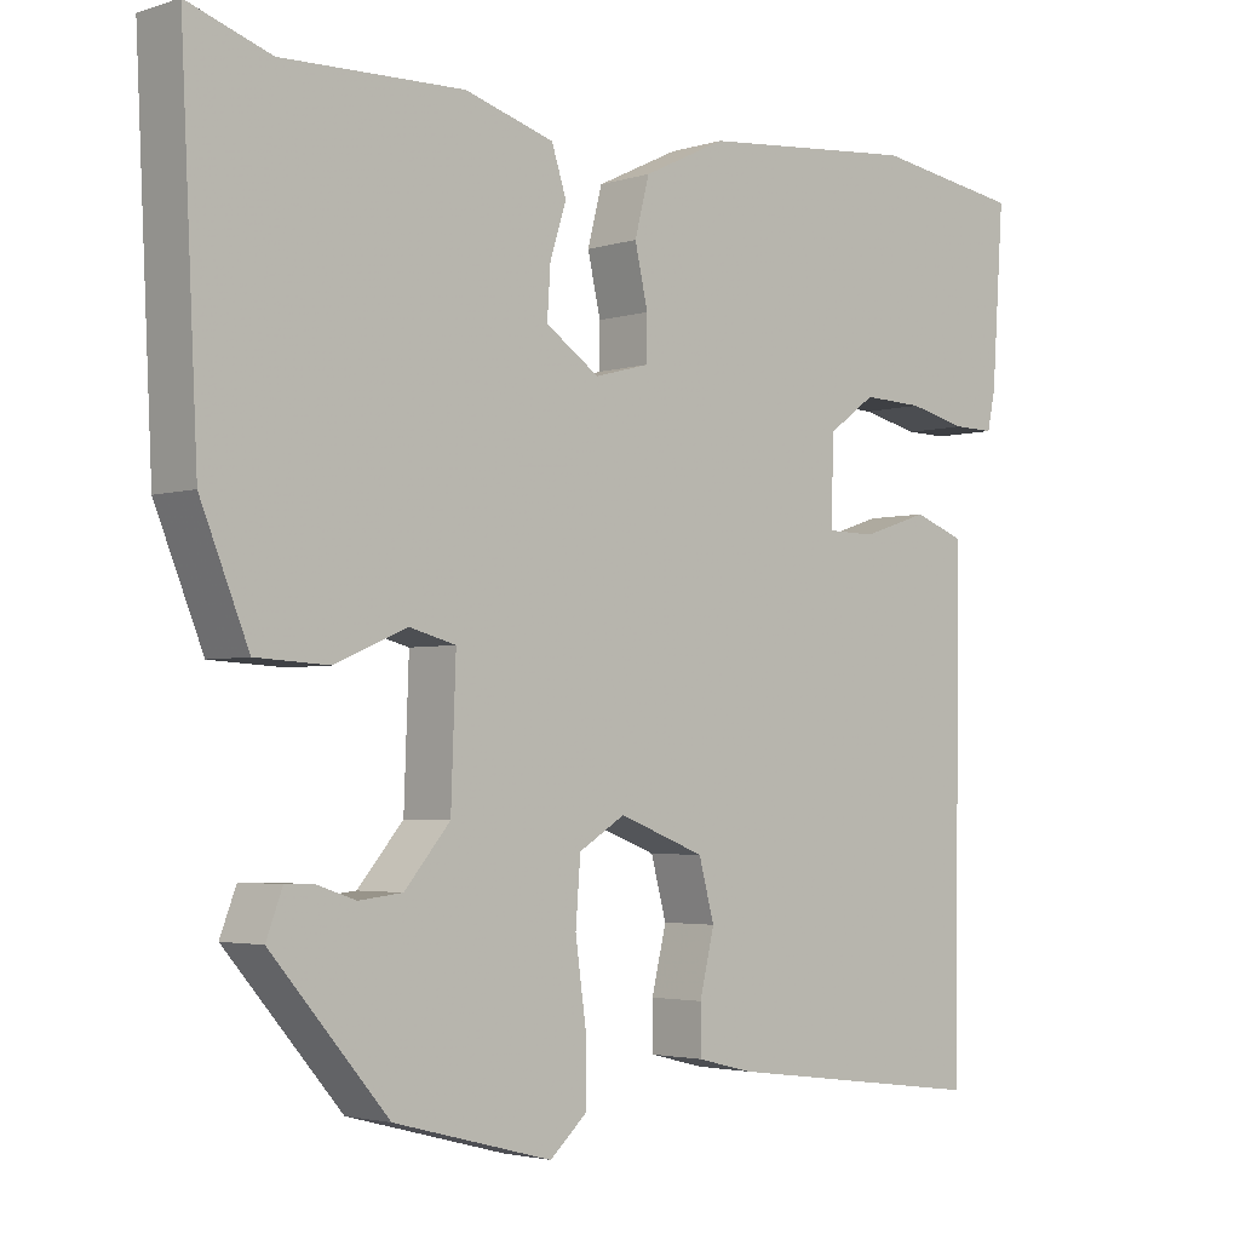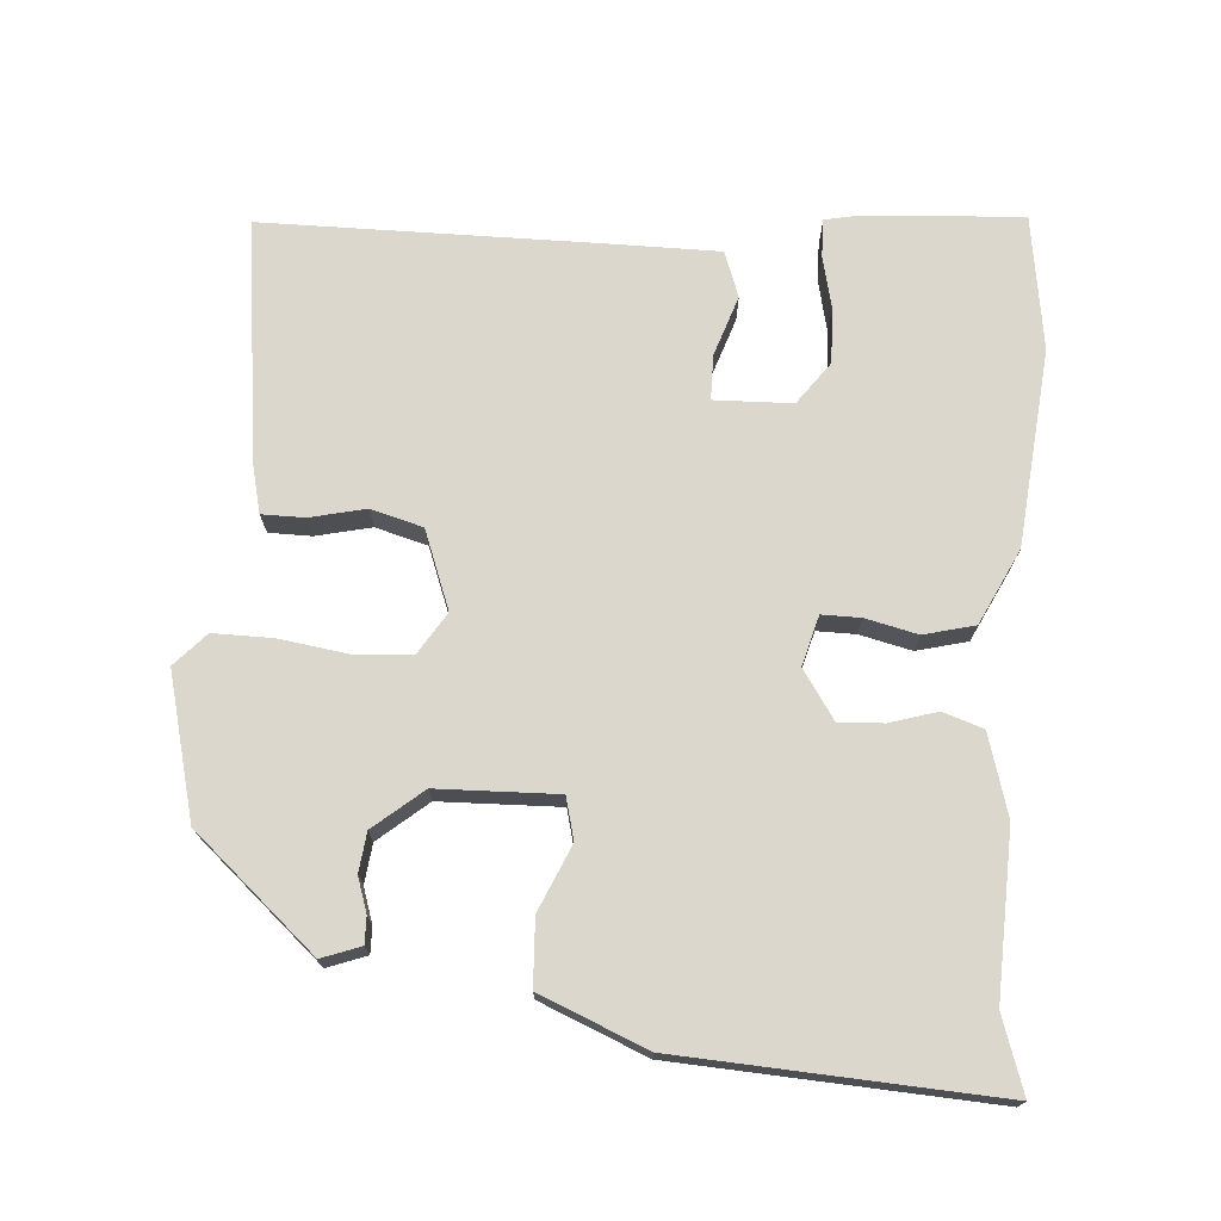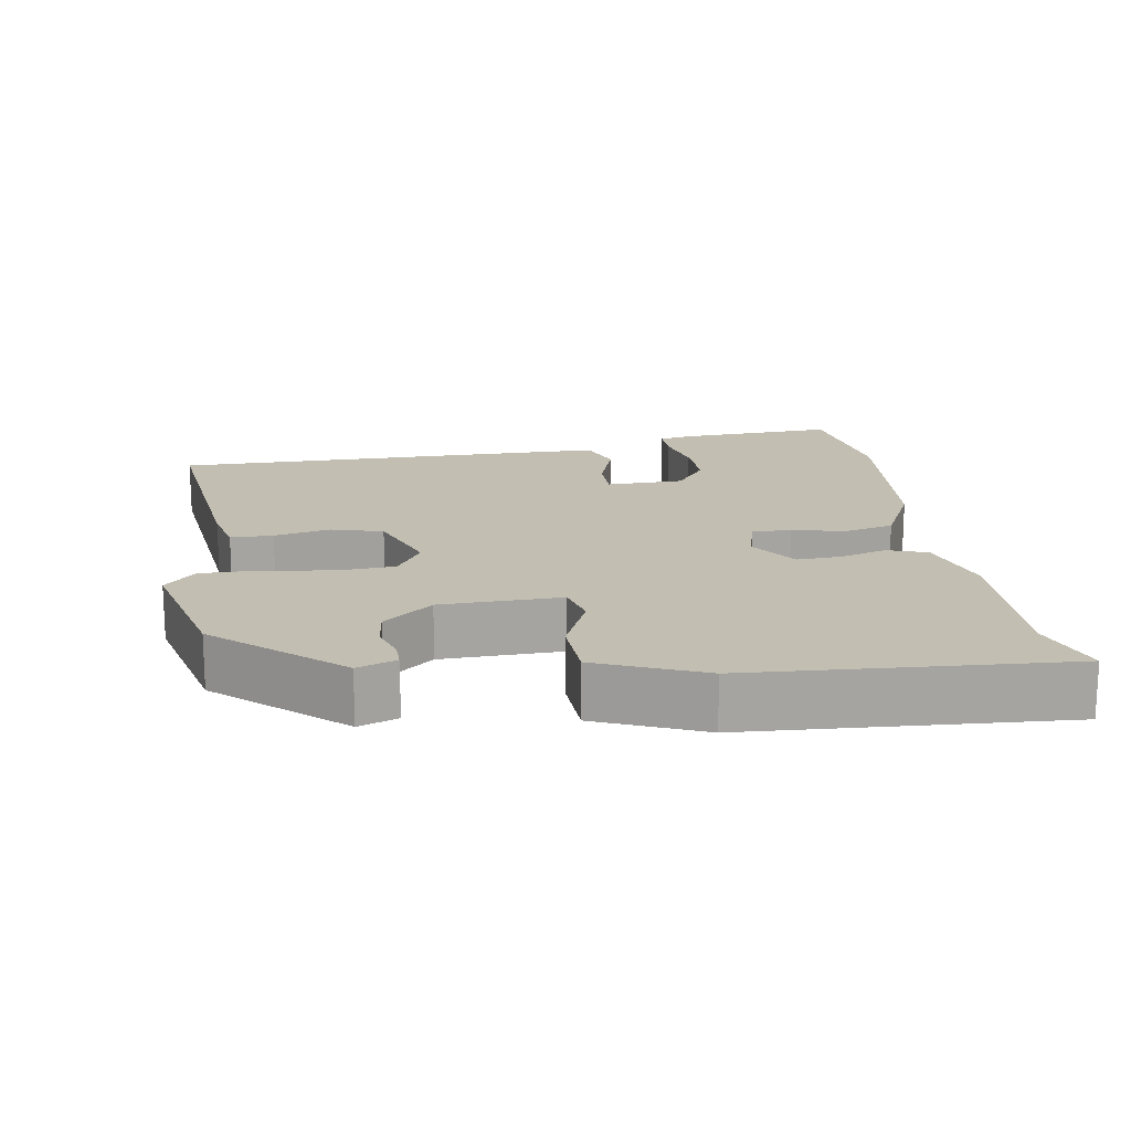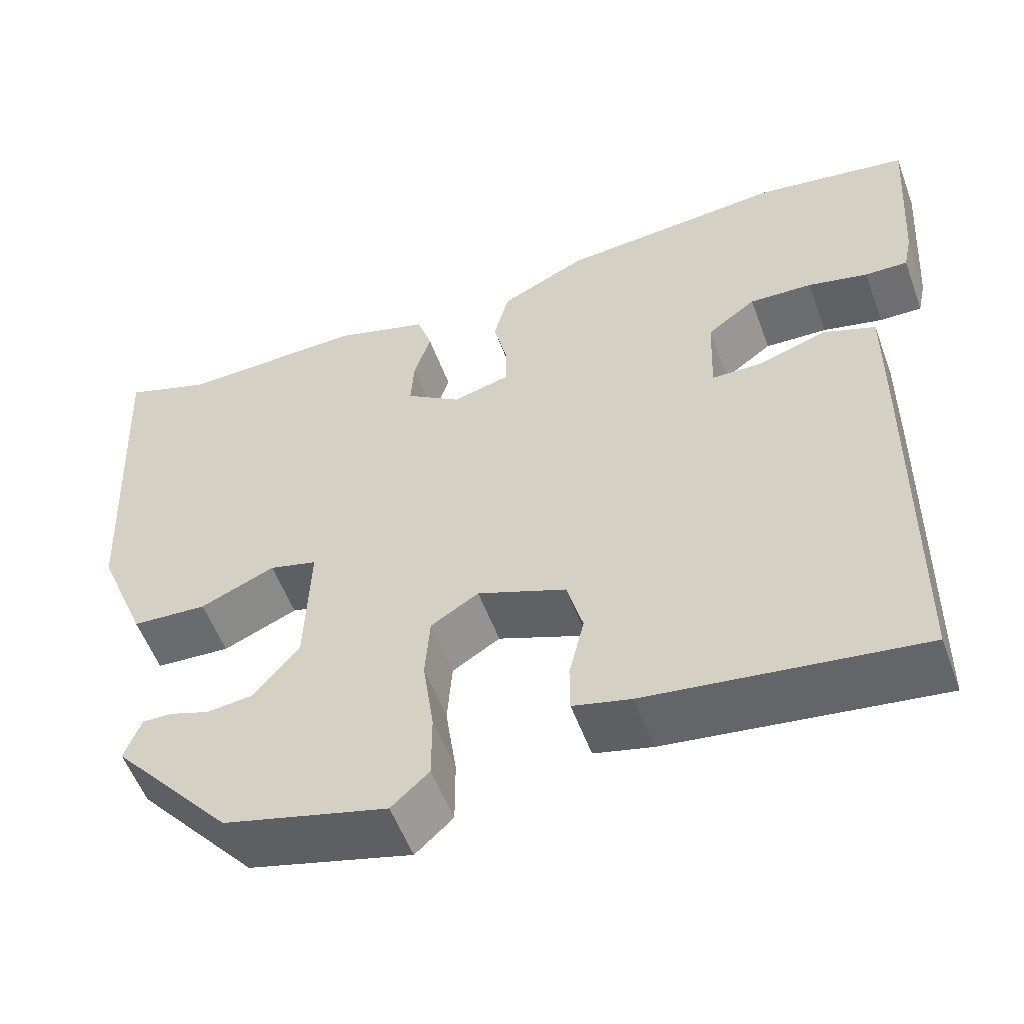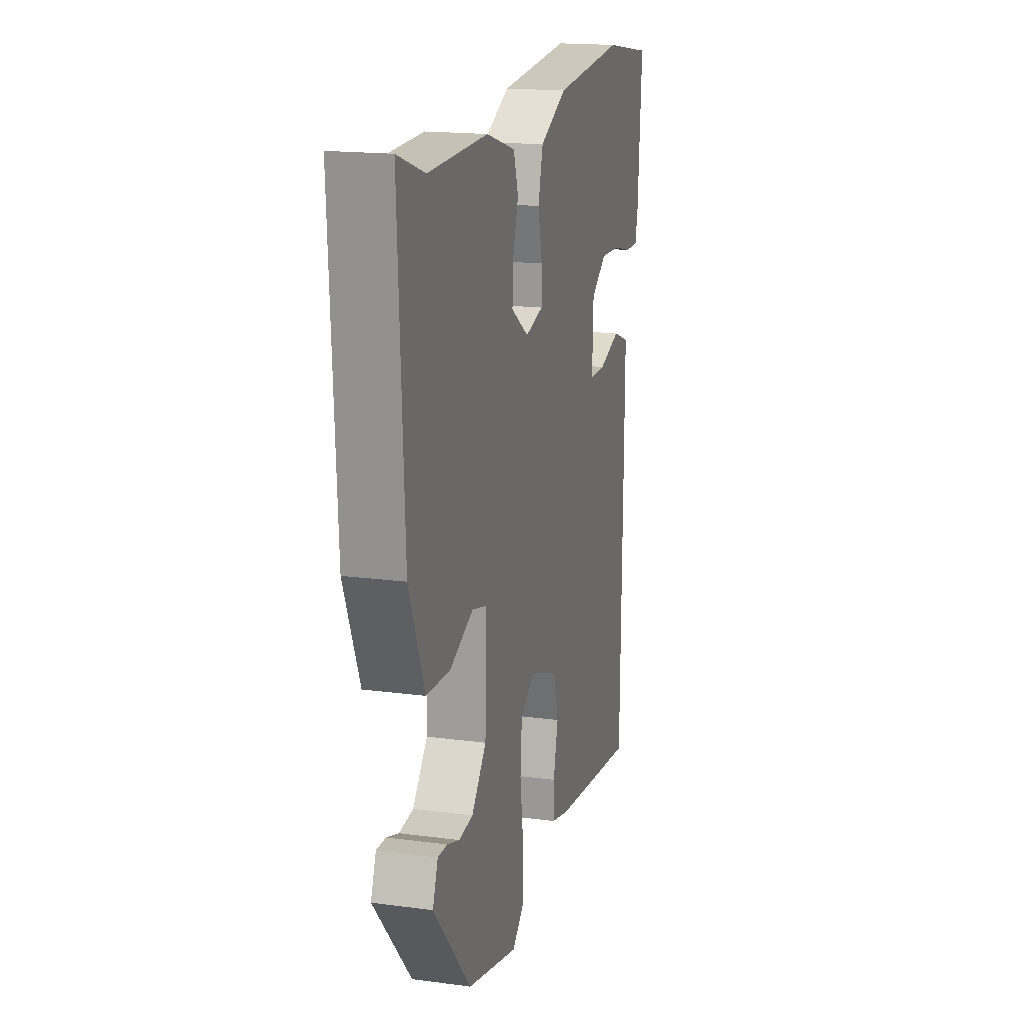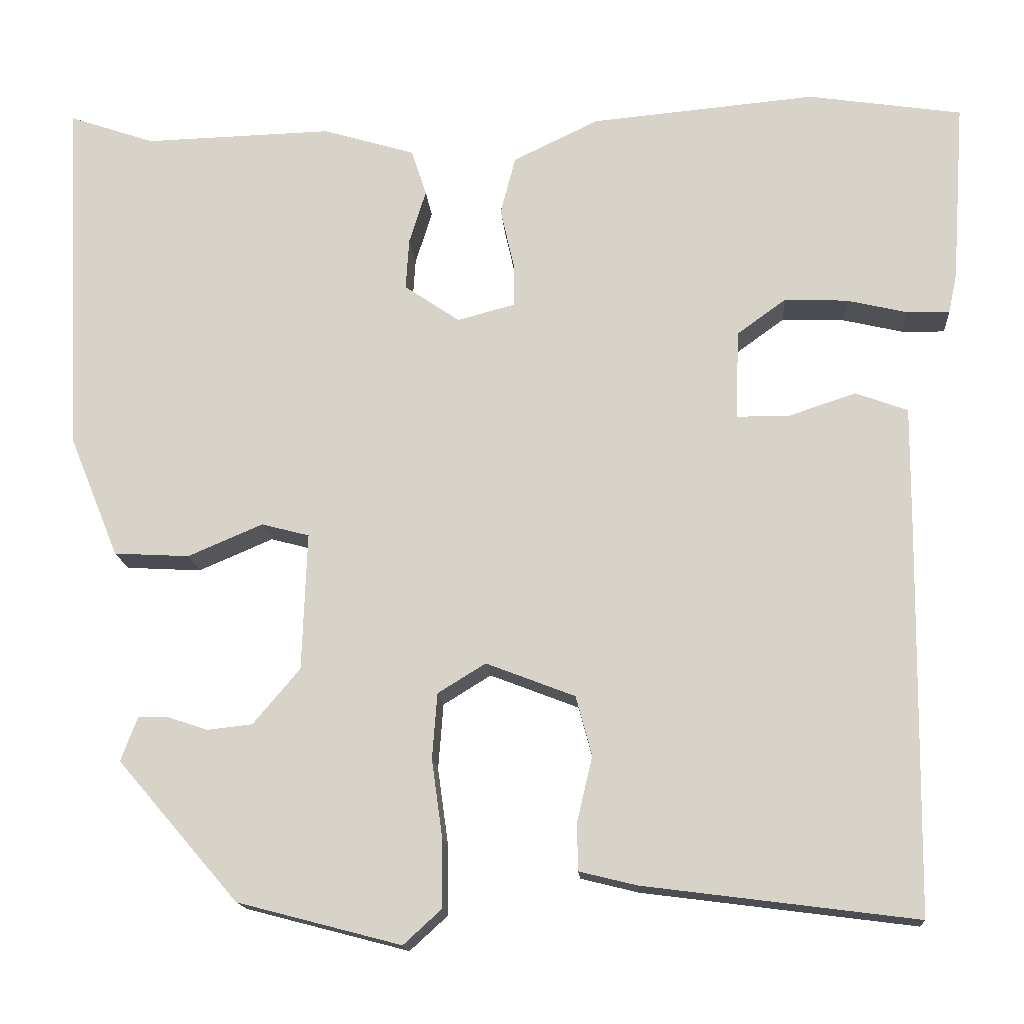
<metadata>
{"format":"obj","ext":"obj","renderer":"f3d","projection":"perspective","resolution":1024,"background":"white","views":[{"elev":-3.1,"azim":-43.1,"up":"+Z"},{"elev":72.8,"azim":-85.4,"up":"+Y"},{"elev":17.1,"azim":-98.3,"up":"+Y"},{"elev":-54.9,"azim":20.1,"up":"+Z"},{"elev":17.4,"azim":-75.1,"up":"+Z"},{"elev":-15.6,"azim":4.3,"up":"+Z"}]}
</metadata>
<code>
v -0.563 0.07 0.522
v -0.461 0.07 0.487
v -0.237 0.07 0.493
v -0.127 0.07 0.46
v -0.109 0.07 0.405
v -0.129 0.07 0.341
v -0.133 0.07 0.28
v -0.067 0.07 0.235
v 0.001 0.07 0.253
v 0.001 0.07 0.306
v -0.015 0.07 0.377
v 0.003 0.07 0.446
v 0.105 0.07 0.495
v 0.373 0.07 0.519
v 0.556 0.07 0.491
v 0.541 0.07 0.276
v 0.531 0.07 0.229
v 0.48 0.07 0.23
v 0.408 0.07 0.247
v 0.333 0.07 0.25
v 0.275 0.07 0.208
v 0.271 0.07 0.102
v 0.332 0.07 0.101
v 0.414 0.07 0.128
v 0.476 0.07 0.105
v 0.475 0.07 -0.046
v 0.469 0.07 -0.502
v 0.144 0.07 -0.46
v 0.075 0.07 -0.443
v 0.075 0.07 -0.385
v 0.093 0.07 -0.309
v 0.074 0.07 -0.238
v -0.032 0.07 -0.197
v -0.089 0.07 -0.232
v -0.095 0.07 -0.31
v -0.082 0.07 -0.404
v -0.082 0.07 -0.485
v -0.127 0.07 -0.526
v -0.322 0.07 -0.475
v -0.466 0.07 -0.308
v -0.446 0.07 -0.255
v -0.41 0.07 -0.256
v -0.363 0.07 -0.272
v -0.309 0.07 -0.266
v -0.253 0.07 -0.2
v -0.247 0.07 -0.036
v -0.304 0.07 -0.021
v -0.393 0.07 -0.059
v -0.483 0.07 -0.054
v -0.542 0.07 0.091
v -0.563 0 0.522
v -0.461 0 0.487
v -0.237 0 0.493
v -0.127 0 0.46
v -0.109 0 0.405
v -0.129 0 0.341
v -0.133 0 0.28
v -0.067 0 0.235
v 0.001 0 0.253
v 0.001 0 0.306
v -0.015 0 0.377
v 0.003 0 0.446
v 0.105 0 0.495
v 0.373 0 0.519
v 0.556 0 0.491
v 0.541 0 0.276
v 0.531 0 0.229
v 0.48 0 0.23
v 0.408 0 0.247
v 0.333 0 0.25
v 0.275 0 0.208
v 0.271 0 0.102
v 0.332 0 0.101
v 0.414 0 0.128
v 0.476 0 0.105
v 0.475 0 -0.046
v 0.469 0 -0.502
v 0.144 0 -0.46
v 0.075 0 -0.443
v 0.075 0 -0.385
v 0.093 0 -0.309
v 0.074 0 -0.238
v -0.032 0 -0.197
v -0.089 0 -0.232
v -0.095 0 -0.31
v -0.082 0 -0.404
v -0.082 0 -0.485
v -0.127 0 -0.526
v -0.322 0 -0.475
v -0.466 0 -0.308
v -0.446 0 -0.255
v -0.41 0 -0.256
v -0.363 0 -0.272
v -0.309 0 -0.266
v -0.253 0 -0.2
v -0.247 0 -0.036
v -0.304 0 -0.021
v -0.393 0 -0.059
v -0.483 0 -0.054
v -0.542 0 0.091
f 50 1 2
f 49 50 2
f 48 49 2
f 47 48 2
f 4 5 6
f 3 4 6
f 2 3 6
f 47 2 6
f 46 47 6
f 45 46 6 7
f 41 42 43
f 40 41 43
f 39 40 43
f 38 39 43
f 37 38 43
f 36 37 43
f 35 36 43 44
f 34 35 44 45
f 29 30 31
f 28 29 31
f 27 28 31
f 26 27 31
f 25 26 31
f 24 25 31
f 23 24 31
f 22 23 31 32
f 21 22 32 33
f 17 18 19
f 16 17 19
f 15 16 19
f 14 15 19
f 13 14 19
f 12 13 19
f 11 12 19
f 10 11 19 20
f 9 10 20 21
f 45 7 8
f 34 45 8
f 33 34 8
f 8 9 21 33
f 52 51 100
f 52 100 99
f 52 99 98
f 52 98 97
f 56 55 54
f 56 54 53
f 56 53 52
f 56 52 97
f 56 97 96
f 57 56 96 95
f 93 92 91
f 93 91 90
f 93 90 89
f 93 89 88
f 93 88 87
f 93 87 86
f 94 93 86 85
f 95 94 85 84
f 81 80 79
f 81 79 78
f 81 78 77
f 81 77 76
f 81 76 75
f 81 75 74
f 81 74 73
f 82 81 73 72
f 83 82 72 71
f 69 68 67
f 69 67 66
f 69 66 65
f 69 65 64
f 69 64 63
f 69 63 62
f 69 62 61
f 70 69 61 60
f 71 70 60 59
f 58 57 95
f 58 95 84
f 58 84 83
f 83 71 59 58
f 1 51 52 2
f 2 52 53 3
f 3 53 54 4
f 4 54 55 5
f 5 55 56 6
f 6 56 57 7
f 7 57 58 8
f 8 58 59 9
f 9 59 60 10
f 10 60 61 11
f 11 61 62 12
f 12 62 63 13
f 13 63 64 14
f 14 64 65 15
f 15 65 66 16
f 16 66 67 17
f 17 67 68 18
f 18 68 69 19
f 19 69 70 20
f 20 70 71 21
f 21 71 72 22
f 22 72 73 23
f 23 73 74 24
f 24 74 75 25
f 25 75 76 26
f 26 76 77 27
f 27 77 78 28
f 28 78 79 29
f 29 79 80 30
f 30 80 81 31
f 31 81 82 32
f 32 82 83 33
f 33 83 84 34
f 34 84 85 35
f 35 85 86 36
f 36 86 87 37
f 37 87 88 38
f 38 88 89 39
f 39 89 90 40
f 40 90 91 41
f 41 91 92 42
f 42 92 93 43
f 43 93 94 44
f 44 94 95 45
f 45 95 96 46
f 46 96 97 47
f 47 97 98 48
f 48 98 99 49
f 49 99 100 50
f 50 100 51 1

</code>
